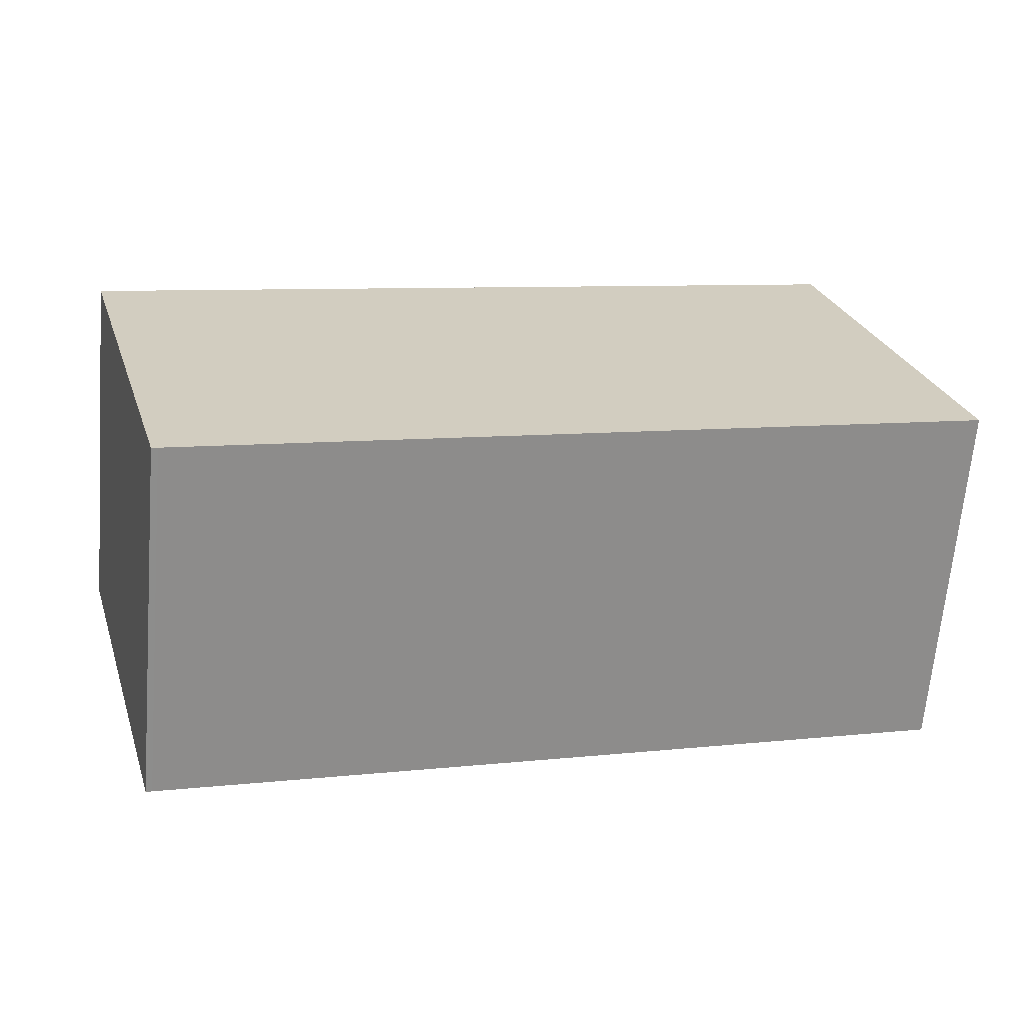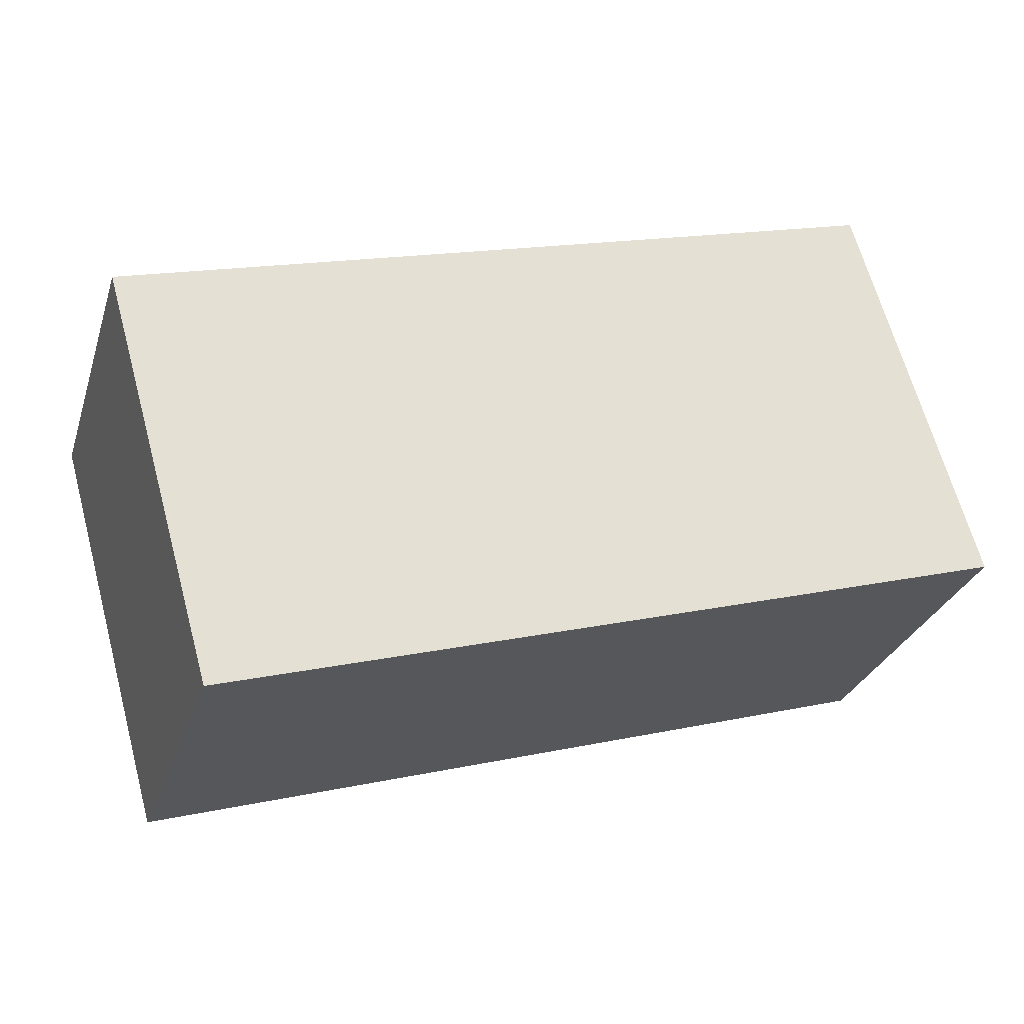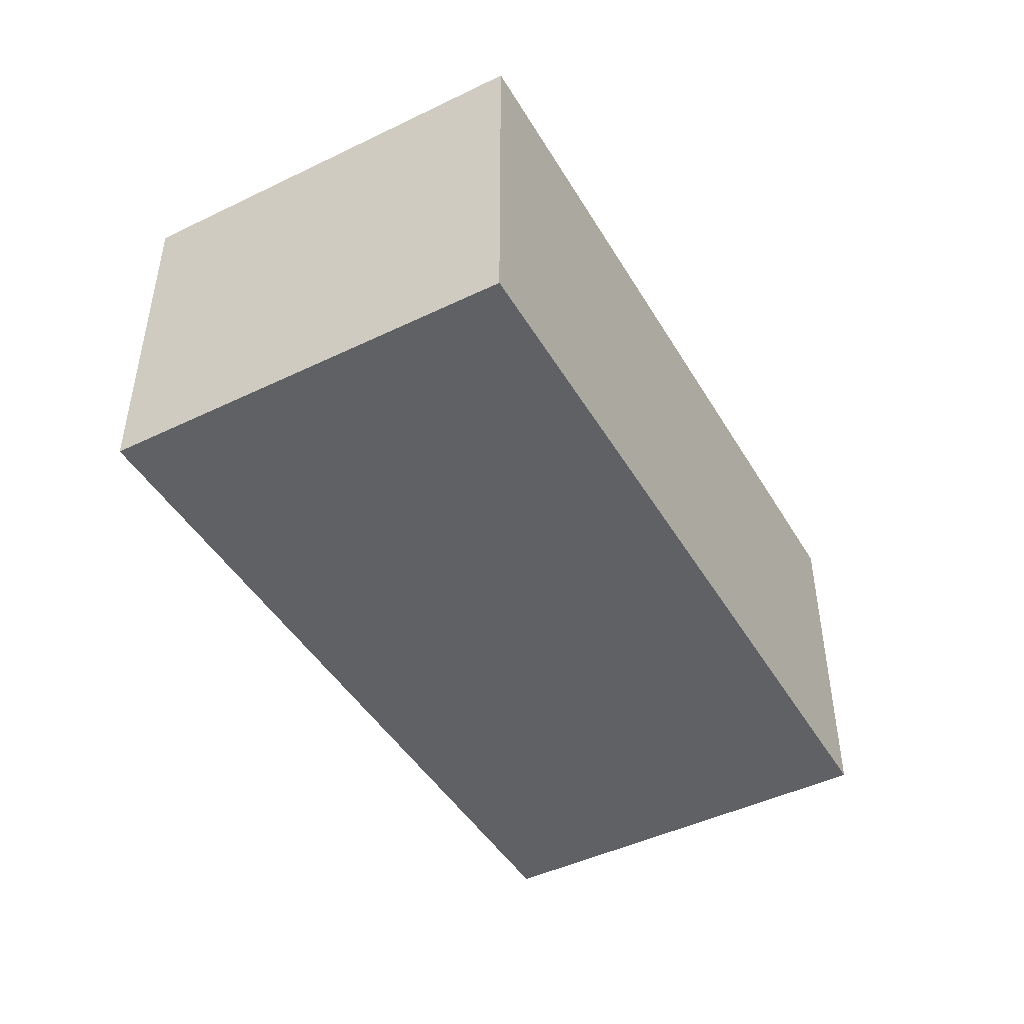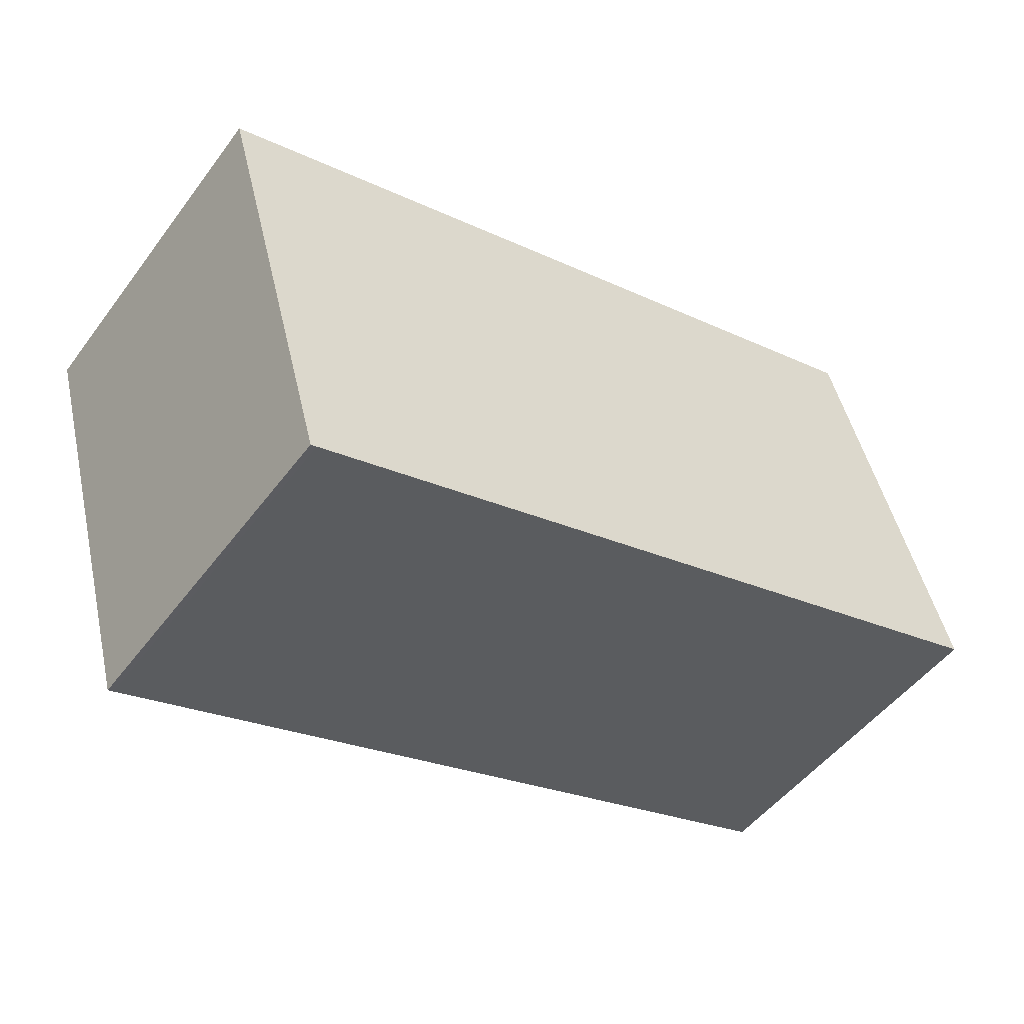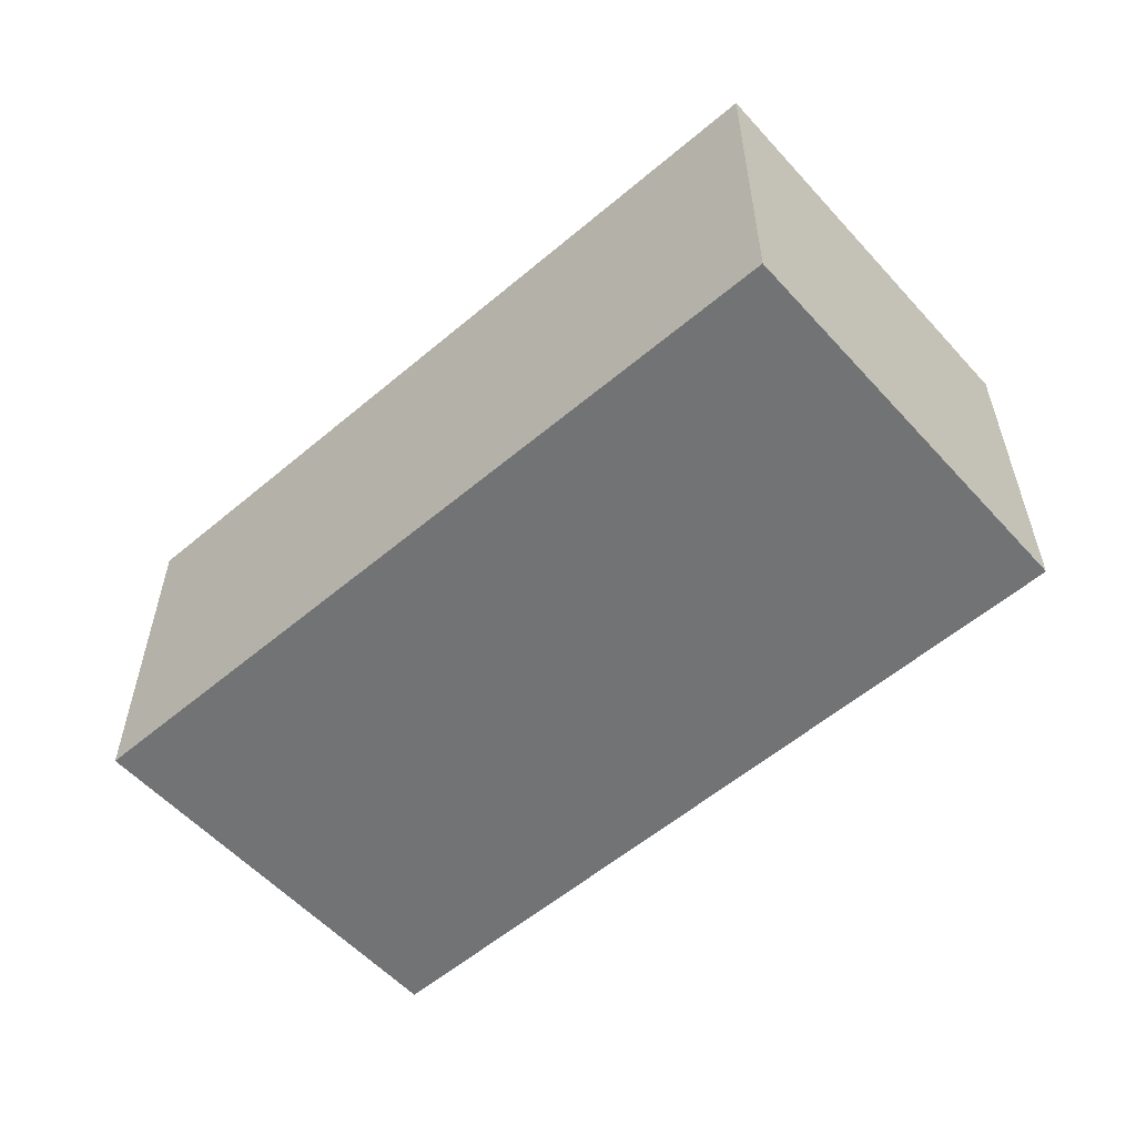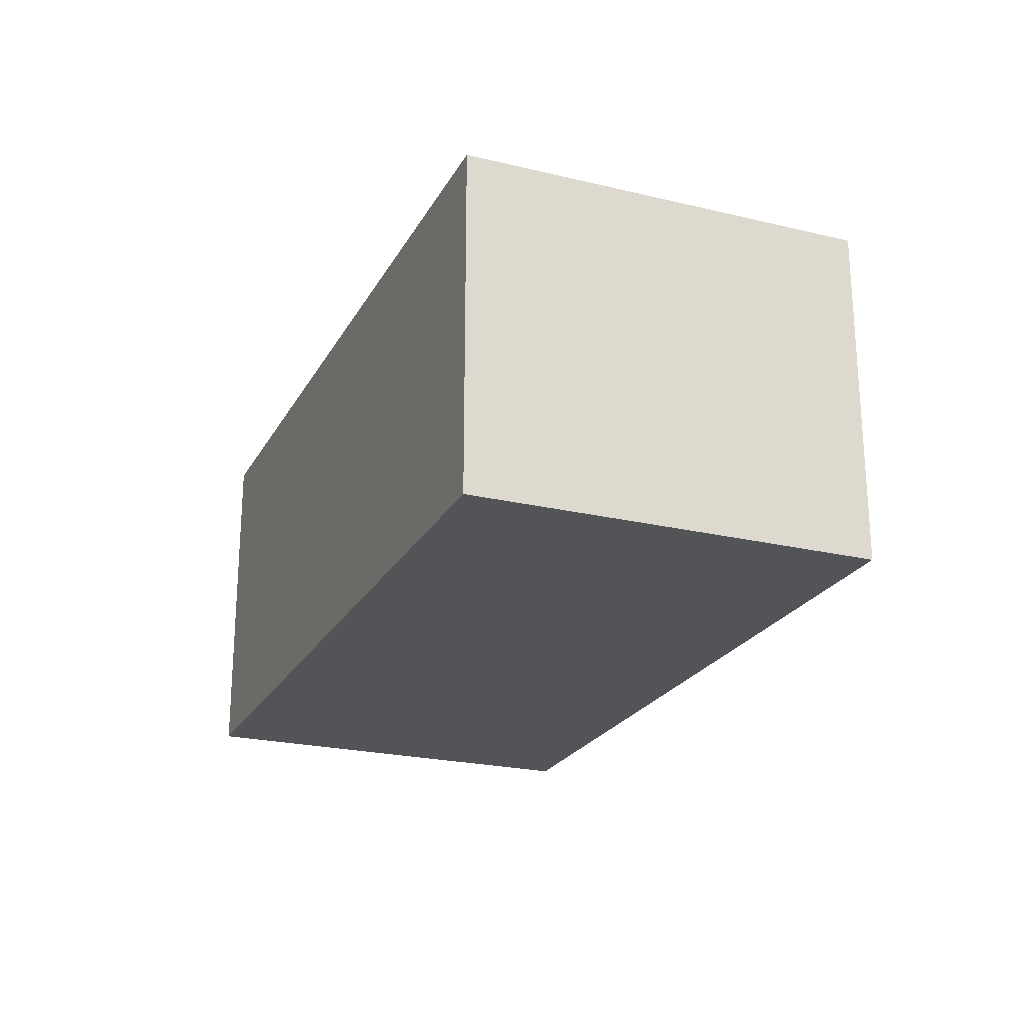
<metadata>
{"format":"obj","ext":"obj","renderer":"f3d","projection":"perspective","resolution":1024,"background":"white","views":[{"elev":-65.9,"azim":-4.8,"up":"+Z"},{"elev":-28.7,"azim":-16.5,"up":"+Z"},{"elev":-46.1,"azim":-76.9,"up":"+Y"},{"elev":-50.3,"azim":-35.5,"up":"+Z"},{"elev":-55.9,"azim":25.5,"up":"+Y"},{"elev":-22.9,"azim":51.8,"up":"+Y"}]}
</metadata>
<code>
v  0 2.507 1.535e-16
v  0.869 2.507 -2.903
v  0.827 2.507 -2.915
v  6.385 2.507 -1.272
v  5.564 2.507 1.597
v  6.385 7.789e-17 -1.272
v  0.869 1.778e-16 -2.903
v  0.827 1.785e-16 -2.915
v  0 0 0
v  5.564 -9.779e-17 1.597
g defaultobject
f 1 2 3
f 2 1 4
f 4 1 5
f 6 2 4
f 2 6 7
f 2 7 3
f 3 7 8
f 8 1 3
f 1 8 9
f 9 5 1
f 5 9 10
f 10 4 5
f 4 10 6
f 7 9 8
f 9 7 6
f 9 6 10

</code>
